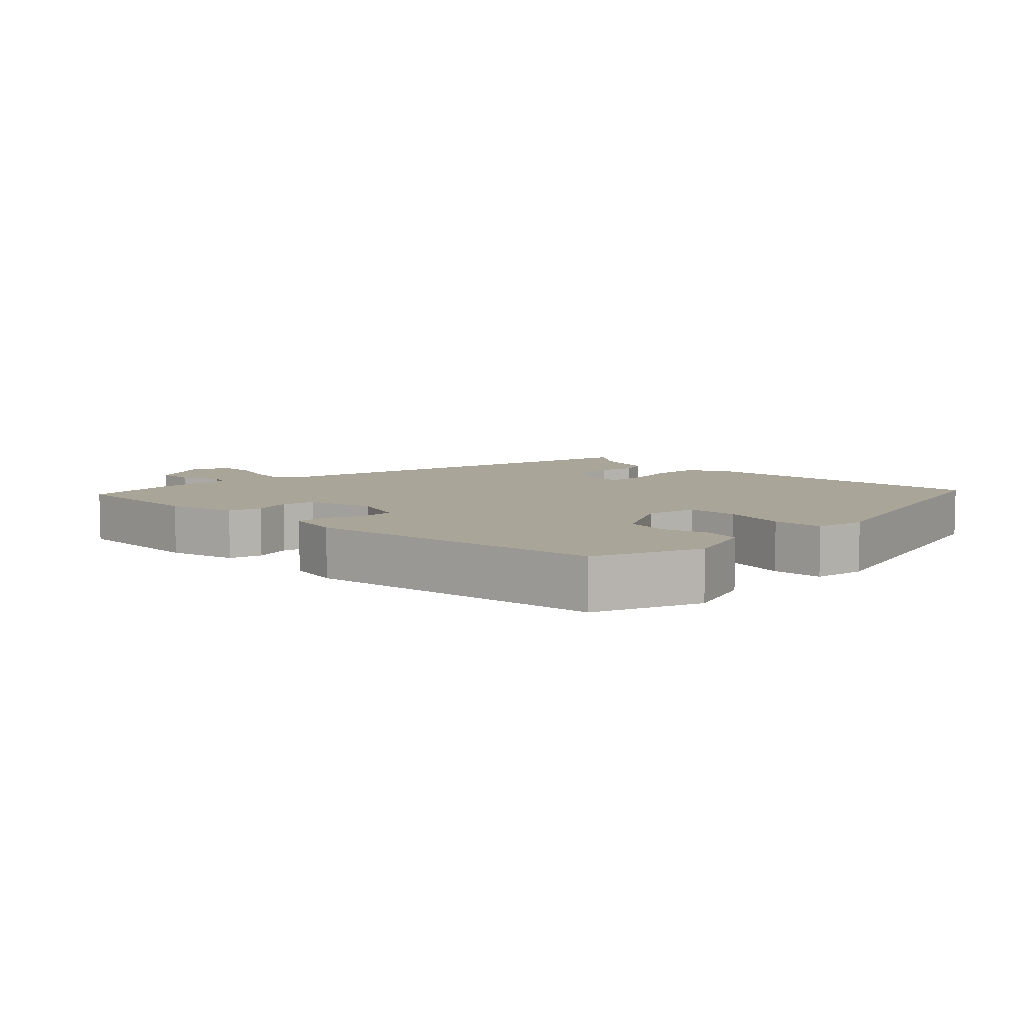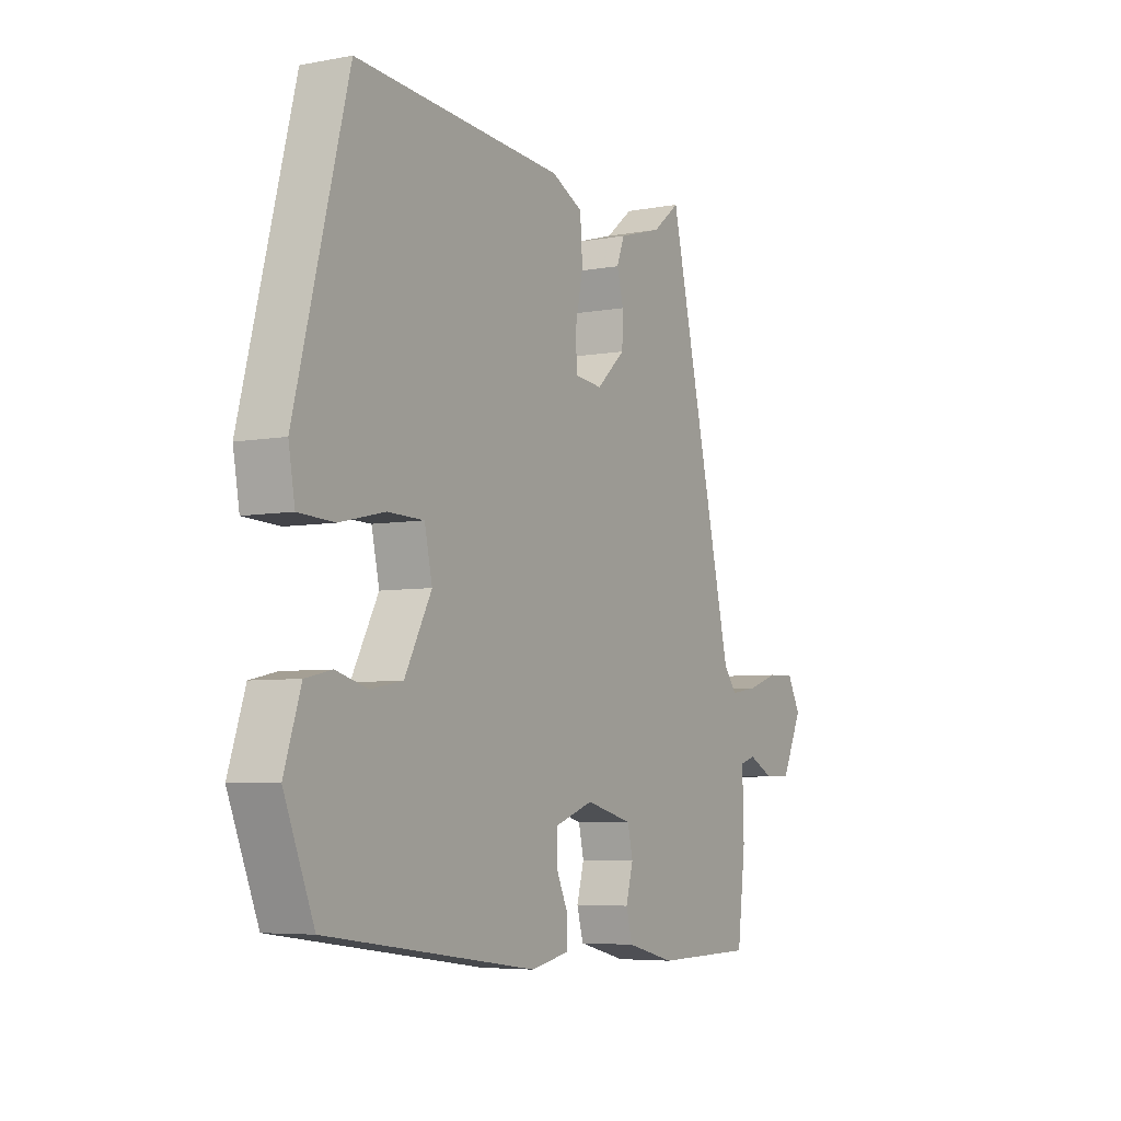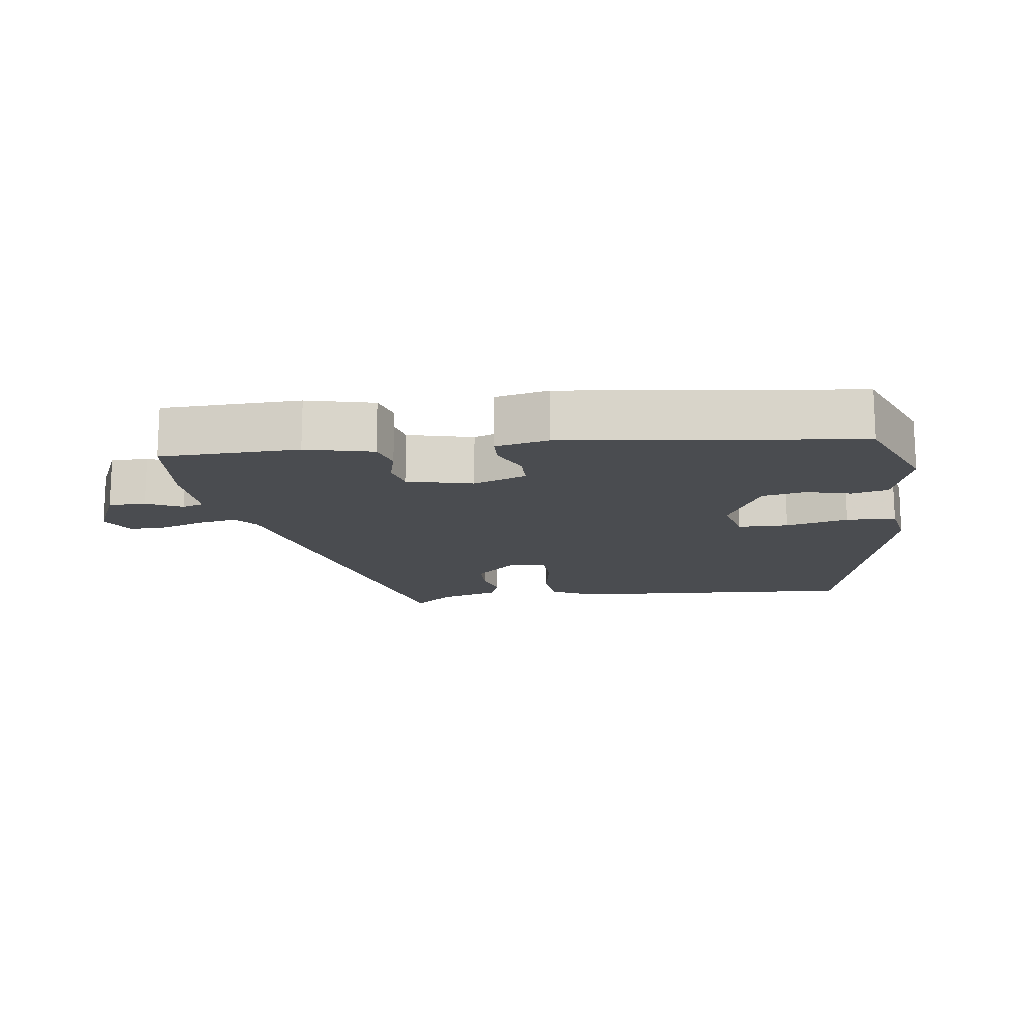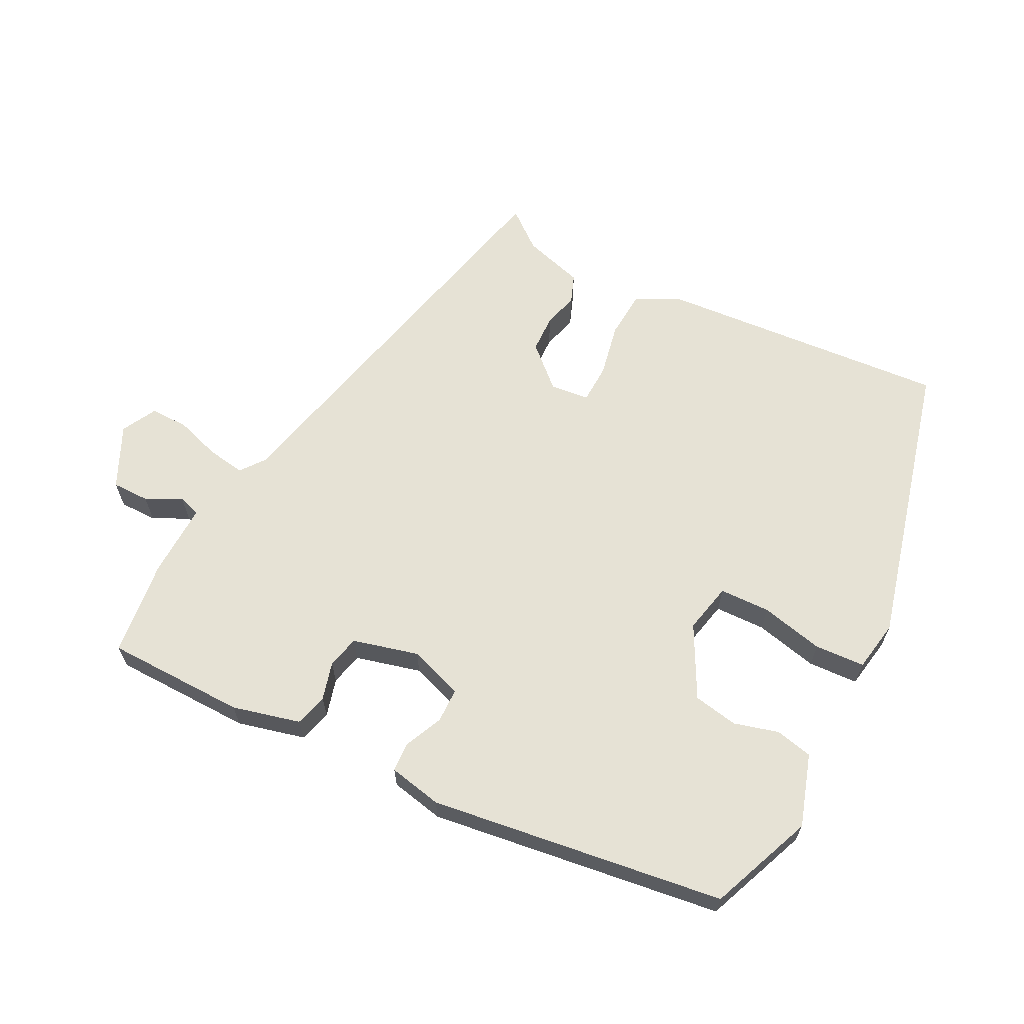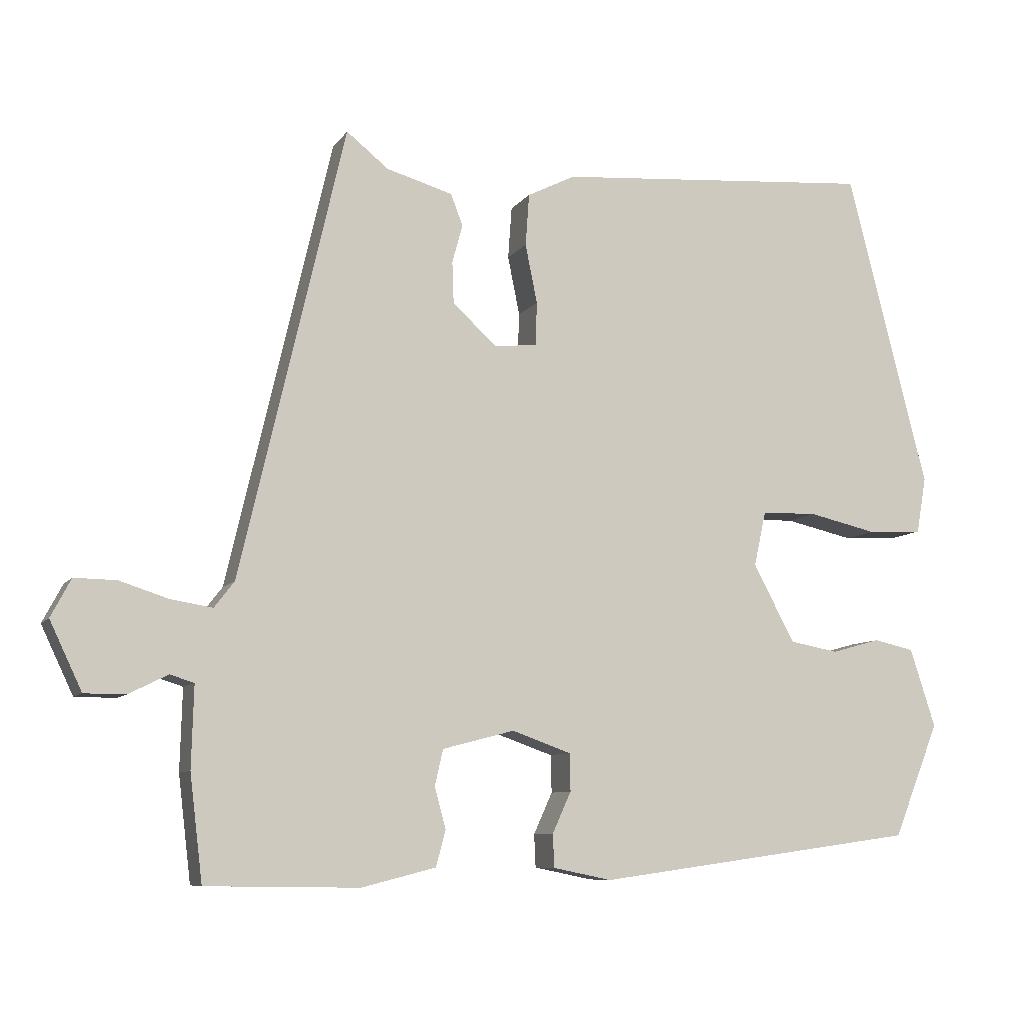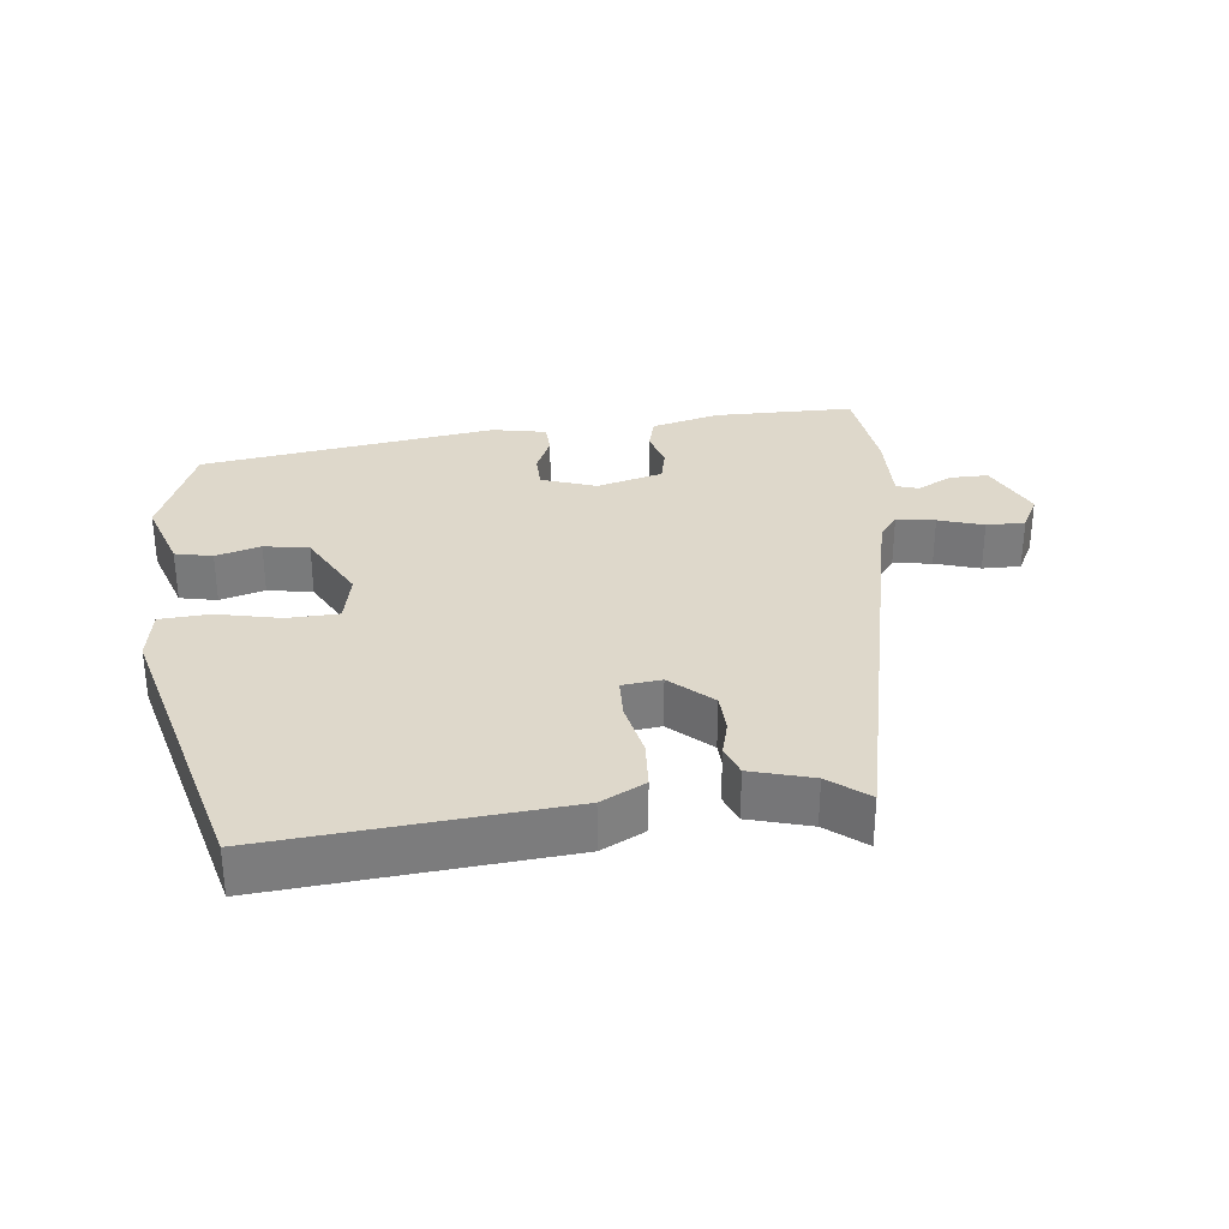
<metadata>
{"format":"obj","ext":"obj","renderer":"f3d","projection":"perspective","resolution":1024,"background":"white","views":[{"elev":7.4,"azim":-135.4,"up":"+Y"},{"elev":-5.6,"azim":-60.0,"up":"+Z"},{"elev":-15.0,"azim":-171.5,"up":"+Y"},{"elev":63.9,"azim":-152.9,"up":"+Y"},{"elev":-8.4,"azim":160.2,"up":"+Z"},{"elev":31.6,"azim":-6.9,"up":"+Y"}]}
</metadata>
<code>
v -0.431 0.07 0.512
v -0.005 0.07 0.479
v 0.059 0.07 0.447
v 0.064 0.07 0.377
v 0.048 0.07 0.298
v 0.05 0.07 0.24
v 0.107 0.07 0.234
v 0.166 0.07 0.288
v 0.168 0.07 0.344
v 0.154 0.07 0.395
v 0.17 0.07 0.437
v 0.259 0.07 0.463
v 0.315 0.07 0.508
v 0.455 0.07 -0.095
v 0.482 0.07 -0.13
v 0.538 0.07 -0.121
v 0.603 0.07 -0.1
v 0.659 0.07 -0.099
v 0.686 0.07 -0.15
v 0.643 0.07 -0.241
v 0.588 0.07 -0.241
v 0.536 0.07 -0.215
v 0.504 0.07 -0.225
v 0.507 0.07 -0.334
v 0.49 0.07 -0.475
v 0.286 0.07 -0.478
v 0.187 0.07 -0.453
v 0.174 0.07 -0.405
v 0.189 0.07 -0.35
v 0.178 0.07 -0.302
v 0.082 0.07 -0.277
v 0.003 0.07 -0.305
v 0.002 0.07 -0.355
v 0.027 0.07 -0.41
v 0.025 0.07 -0.454
v -0.053 0.07 -0.47
v -0.483 0.07 -0.411
v -0.544 0.07 -0.259
v -0.51 0.07 -0.154
v -0.456 0.07 -0.142
v -0.391 0.07 -0.16
v -0.326 0.07 -0.148
v -0.271 0.07 -0.044
v -0.287 0.07 0.029
v -0.361 0.07 0.031
v -0.453 0.07 0.01
v -0.526 0.07 0.014
v -0.539 0.07 0.089
v -0.431 0 0.512
v -0.005 0 0.479
v 0.059 0 0.447
v 0.064 0 0.377
v 0.048 0 0.298
v 0.05 0 0.24
v 0.107 0 0.234
v 0.166 0 0.288
v 0.168 0 0.344
v 0.154 0 0.395
v 0.17 0 0.437
v 0.259 0 0.463
v 0.315 0 0.508
v 0.455 0 -0.095
v 0.482 0 -0.13
v 0.538 0 -0.121
v 0.603 0 -0.1
v 0.659 0 -0.099
v 0.686 0 -0.15
v 0.643 0 -0.241
v 0.588 0 -0.241
v 0.536 0 -0.215
v 0.504 0 -0.225
v 0.507 0 -0.334
v 0.49 0 -0.475
v 0.286 0 -0.478
v 0.187 0 -0.453
v 0.174 0 -0.405
v 0.189 0 -0.35
v 0.178 0 -0.302
v 0.082 0 -0.277
v 0.003 0 -0.305
v 0.002 0 -0.355
v 0.027 0 -0.41
v 0.025 0 -0.454
v -0.053 0 -0.47
v -0.483 0 -0.411
v -0.544 0 -0.259
v -0.51 0 -0.154
v -0.456 0 -0.142
v -0.391 0 -0.16
v -0.326 0 -0.148
v -0.271 0 -0.044
v -0.287 0 0.029
v -0.361 0 0.031
v -0.453 0 0.01
v -0.526 0 0.014
v -0.539 0 0.089
f 45 46 47 48
f 44 45 48 1
f 38 39 40 41
f 38 41 42
f 37 38 42
f 36 37 42
f 33 34 35 36
f 32 33 36 42
f 31 32 42 43
f 26 27 28 29
f 26 29 30
f 23 24 25 26
f 23 26 30
f 22 23 30 31
f 20 21 22
f 19 20 22
f 16 17 18 19
f 15 16 19 22
f 14 15 22 31
f 12 13 14 31
f 9 10 11 12
f 8 9 12
f 2 3 4 5
f 44 1 2 5
f 44 5 6
f 43 44 6 7
f 31 43 7
f 8 12 31
f 7 8 31
f 96 95 94 93
f 49 96 93 92
f 89 88 87 86
f 90 89 86
f 90 86 85
f 90 85 84
f 84 83 82 81
f 90 84 81 80
f 91 90 80 79
f 77 76 75 74
f 78 77 74
f 74 73 72 71
f 78 74 71
f 79 78 71 70
f 70 69 68
f 70 68 67
f 67 66 65 64
f 70 67 64 63
f 79 70 63 62
f 79 62 61 60
f 60 59 58 57
f 60 57 56
f 53 52 51 50
f 53 50 49 92
f 54 53 92
f 55 54 92 91
f 55 91 79
f 79 60 56
f 79 56 55
f 1 49 50 2
f 2 50 51 3
f 3 51 52 4
f 4 52 53 5
f 5 53 54 6
f 6 54 55 7
f 7 55 56 8
f 8 56 57 9
f 9 57 58 10
f 10 58 59 11
f 11 59 60 12
f 12 60 61 13
f 13 61 62 14
f 14 62 63 15
f 15 63 64 16
f 16 64 65 17
f 17 65 66 18
f 18 66 67 19
f 19 67 68 20
f 20 68 69 21
f 21 69 70 22
f 22 70 71 23
f 23 71 72 24
f 24 72 73 25
f 25 73 74 26
f 26 74 75 27
f 27 75 76 28
f 28 76 77 29
f 29 77 78 30
f 30 78 79 31
f 31 79 80 32
f 32 80 81 33
f 33 81 82 34
f 34 82 83 35
f 35 83 84 36
f 36 84 85 37
f 37 85 86 38
f 38 86 87 39
f 39 87 88 40
f 40 88 89 41
f 41 89 90 42
f 42 90 91 43
f 43 91 92 44
f 44 92 93 45
f 45 93 94 46
f 46 94 95 47
f 47 95 96 48
f 48 96 49 1

</code>
